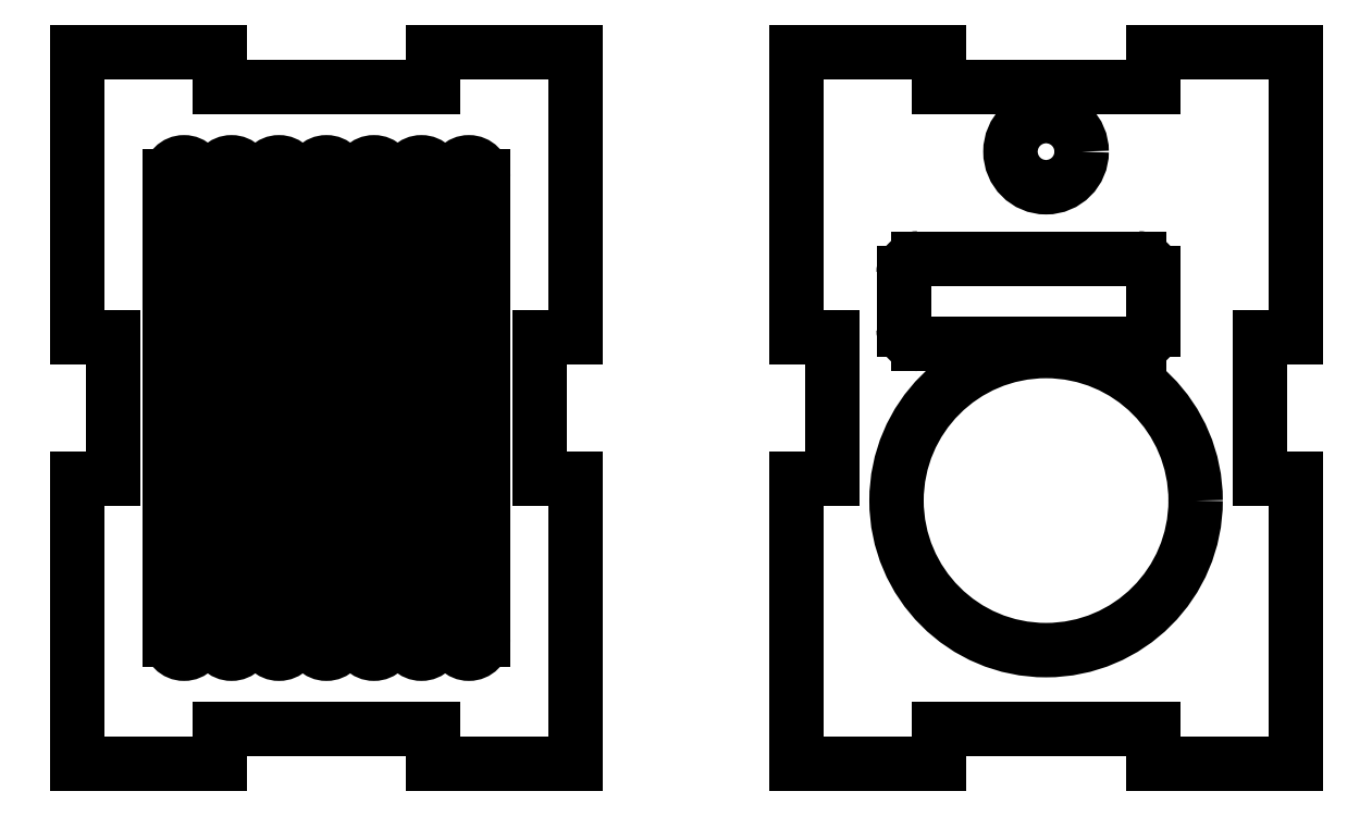
<metadata>
{"format":"dxf","ext":"dxf","renderer":"ezdxf+matplotlib","layout":"modelspace","background":"white","min_lineweight":24,"dpi":150}
</metadata>
<code>
0
SECTION
2
ENTITIES
0
LINE
8
View004
10
157.3
20
152.1
30
0
11
157.3
21
112.1
31
0
0
LINE
8
View004
10
177.3
20
152.1
30
0
11
157.3
21
152.1
31
0
0
LINE
8
View004
10
177.3
20
152.1
30
0
11
177.3
21
147.1
31
0
0
LINE
8
View004
10
177.3
20
147.1
30
0
11
207.3
21
147.1
31
0
0
LINE
8
View004
10
157.3
20
112.1
30
0
11
162.3
21
112.1
31
0
0
LINE
8
View004
10
207.3
20
147.1
30
0
11
207.3
21
152.1
31
0
0
LINE
8
View004
10
162.3
20
112.1
30
0
11
162.3
21
92.11
31
0
0
LINE
8
View004
10
227.3
20
152.1
30
0
11
207.3
21
152.1
31
0
0
LINE
8
View004
10
162.3
20
92.11
30
0
11
157.3
21
92.11
31
0
0
LINE
8
View004
10
227.3
20
112.1
30
0
11
227.3
21
152.1
31
0
0
LINE
8
View004
10
157.3
20
92.11
30
0
11
157.3
21
52.11
31
0
0
LINE
8
View004
10
227.3
20
112.1
30
0
11
222.3
21
112.1
31
0
0
LINE
8
View004
10
157.3
20
52.11
30
0
11
177.3
21
52.11
31
0
0
LINE
8
View004
10
222.3
20
112.1
30
0
11
222.3
21
92.11
31
0
0
LINE
8
View004
10
177.3
20
52.11
30
0
11
177.3
21
57.11
31
0
0
LINE
8
View004
10
222.3
20
92.11
30
0
11
227.3
21
92.11
31
0
0
LINE
8
View004
10
177.3
20
57.11
30
0
11
207.3
21
57.11
31
0
0
LINE
8
View004
10
227.3
20
52.11
30
0
11
227.3
21
92.11
31
0
0
LINE
8
View004
10
207.3
20
57.11
30
0
11
207.3
21
52.11
31
0
0
LINE
8
View004
10
207.3
20
52.11
30
0
11
227.3
21
52.11
31
0
0
CIRCLE
8
View004
10
192.3
20
89.11
30
0
40
21
0
LINE
8
View004
10
172.3
20
121.1
30
0
11
172.3
21
113.1
31
0
0
ARC
8
View004
10
174.3
20
113.1
30
0
40
2
50
180
51
-90
0
LINE
8
View004
10
174.3
20
111.1
30
0
11
205.3
21
111.1
31
0
0
ARC
8
View004
10
205.3
20
113.1
30
0
40
2
50
-90
51
0
0
LINE
8
View004
10
207.3
20
113.1
30
0
11
207.3
21
121.1
31
0
0
ARC
8
View004
10
205.3
20
121.1
30
0
40
2
50
0
51
90
0
LINE
8
View004
10
205.3
20
123.1
30
0
11
174.3
21
123.1
31
0
0
ARC
8
View004
10
174.3
20
121.1
30
0
40
2
50
90
51
180
0
CIRCLE
8
View004
10
192.3
20
138.1
30
0
40
5
0
LINE
8
View005
10
56.24
20
152.1
30
0
11
56.24
21
112.1
31
0
0
LINE
8
View005
10
56.24
20
112.1
30
0
11
61.24
21
112.1
31
0
0
LINE
8
View005
10
76.24
20
152.1
30
0
11
56.24
21
152.1
31
0
0
LINE
8
View005
10
76.24
20
152.1
30
0
11
76.24
21
147.1
31
0
0
LINE
8
View005
10
76.24
20
147.1
30
0
11
106.2
21
147.1
31
0
0
LINE
8
View005
10
106.2
20
147.1
30
0
11
106.2
21
152.1
31
0
0
LINE
8
View005
10
61.24
20
112.1
30
0
11
61.24
21
92.11
31
0
0
LINE
8
View005
10
126.2
20
152.1
30
0
11
106.2
21
152.1
31
0
0
LINE
8
View005
10
61.24
20
92.11
30
0
11
56.24
21
92.11
31
0
0
LINE
8
View005
10
126.2
20
112.1
30
0
11
126.2
21
152.1
31
0
0
LINE
8
View005
10
56.24
20
92.11
30
0
11
56.24
21
52.11
31
0
0
LINE
8
View005
10
126.2
20
112.1
30
0
11
121.2
21
112.1
31
0
0
LINE
8
View005
10
56.24
20
52.11
30
0
11
76.24
21
52.11
31
0
0
LINE
8
View005
10
121.2
20
112.1
30
0
11
121.2
21
92.11
31
0
0
LINE
8
View005
10
76.24
20
52.11
30
0
11
76.24
21
57.11
31
0
0
LINE
8
View005
10
121.2
20
92.11
30
0
11
126.2
21
92.11
31
0
0
LINE
8
View005
10
76.24
20
57.11
30
0
11
106.2
21
57.11
31
0
0
LINE
8
View005
10
126.2
20
52.11
30
0
11
126.2
21
92.11
31
0
0
LINE
8
View005
10
106.2
20
57.11
30
0
11
106.2
21
52.11
31
0
0
LINE
8
View005
10
106.2
20
52.11
30
0
11
126.2
21
52.11
31
0
0
LINE
8
View005
10
73.24
20
134.6
30
0
11
73.24
21
69.61
31
0
0
ARC
8
View005
10
71.24
20
134.6
30
0
40
2
50
0
51
180
0
LINE
8
View005
10
69.24
20
134.6
30
0
11
69.24
21
69.61
31
0
0
ARC
8
View005
10
71.24
20
69.61
30
0
40
2
50
180
51
0
0
LINE
8
View005
10
79.91
20
134.6
30
0
11
79.91
21
69.61
31
0
0
ARC
8
View005
10
77.91
20
134.6
30
0
40
2
50
0
51
180
0
LINE
8
View005
10
75.91
20
134.6
30
0
11
75.91
21
69.61
31
0
0
ARC
8
View005
10
77.91
20
69.61
30
0
40
2
50
180
51
0
0
LINE
8
View005
10
86.58
20
134.6
30
0
11
86.58
21
69.61
31
0
0
ARC
8
View005
10
84.58
20
134.6
30
0
40
2
50
0
51
180
0
LINE
8
View005
10
82.58
20
134.6
30
0
11
82.58
21
69.61
31
0
0
ARC
8
View005
10
84.58
20
69.61
30
0
40
2
50
180
51
0
0
LINE
8
View005
10
93.24
20
134.6
30
0
11
93.24
21
69.61
31
0
0
ARC
8
View005
10
91.24
20
134.6
30
0
40
2
50
0
51
180
0
ARC
8
View005
10
91.24
20
69.61
30
0
40
2
50
180
51
0
0
LINE
8
View005
10
89.24
20
134.6
30
0
11
89.24
21
69.61
31
0
0
LINE
8
View005
10
99.91
20
134.6
30
0
11
99.91
21
69.61
31
0
0
ARC
8
View005
10
97.91
20
134.6
30
0
40
2
50
0
51
180
0
LINE
8
View005
10
95.91
20
134.6
30
0
11
95.91
21
69.61
31
0
0
ARC
8
View005
10
97.91
20
69.61
30
0
40
2
50
180
51
0
0
LINE
8
View005
10
106.6
20
134.6
30
0
11
106.6
21
69.61
31
0
0
ARC
8
View005
10
104.6
20
134.6
30
0
40
2
50
0
51
180
0
LINE
8
View005
10
102.6
20
134.6
30
0
11
102.6
21
69.61
31
0
0
ARC
8
View005
10
104.6
20
69.61
30
0
40
2
50
180
51
0
0
LINE
8
View005
10
113.2
20
134.6
30
0
11
113.2
21
69.61
31
0
0
ARC
8
View005
10
111.2
20
134.6
30
0
40
2
50
0
51
180
0
LINE
8
View005
10
109.2
20
134.6
30
0
11
109.2
21
69.61
31
0
0
ARC
8
View005
10
111.2
20
69.61
30
0
40
2
50
180
51
0
0
ENDSEC
0
EOF

</code>
